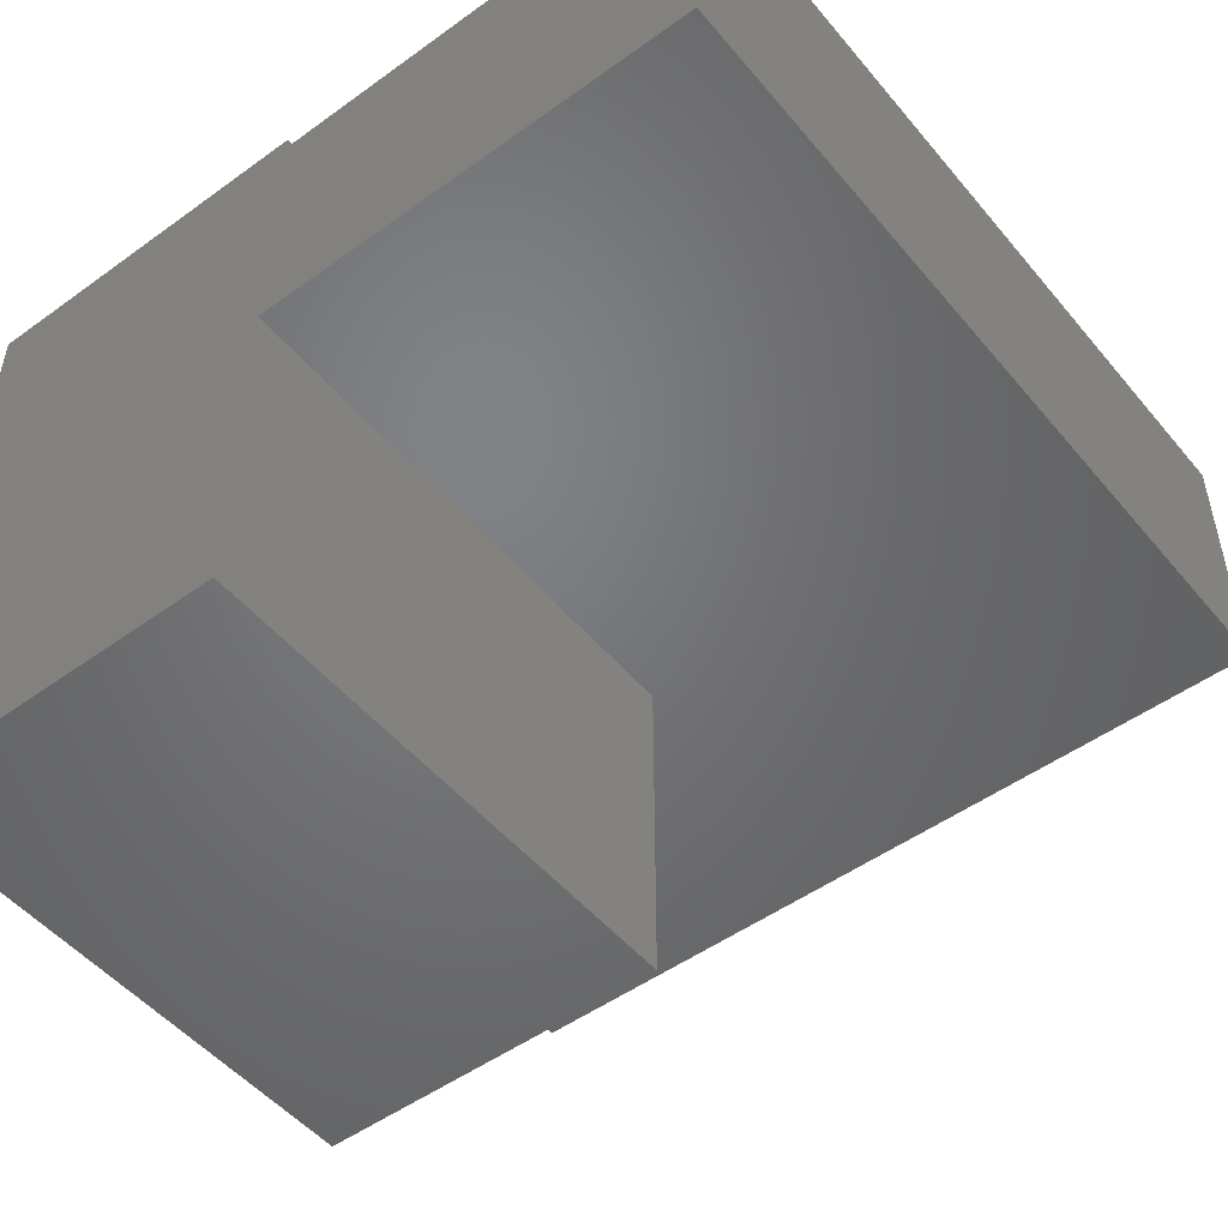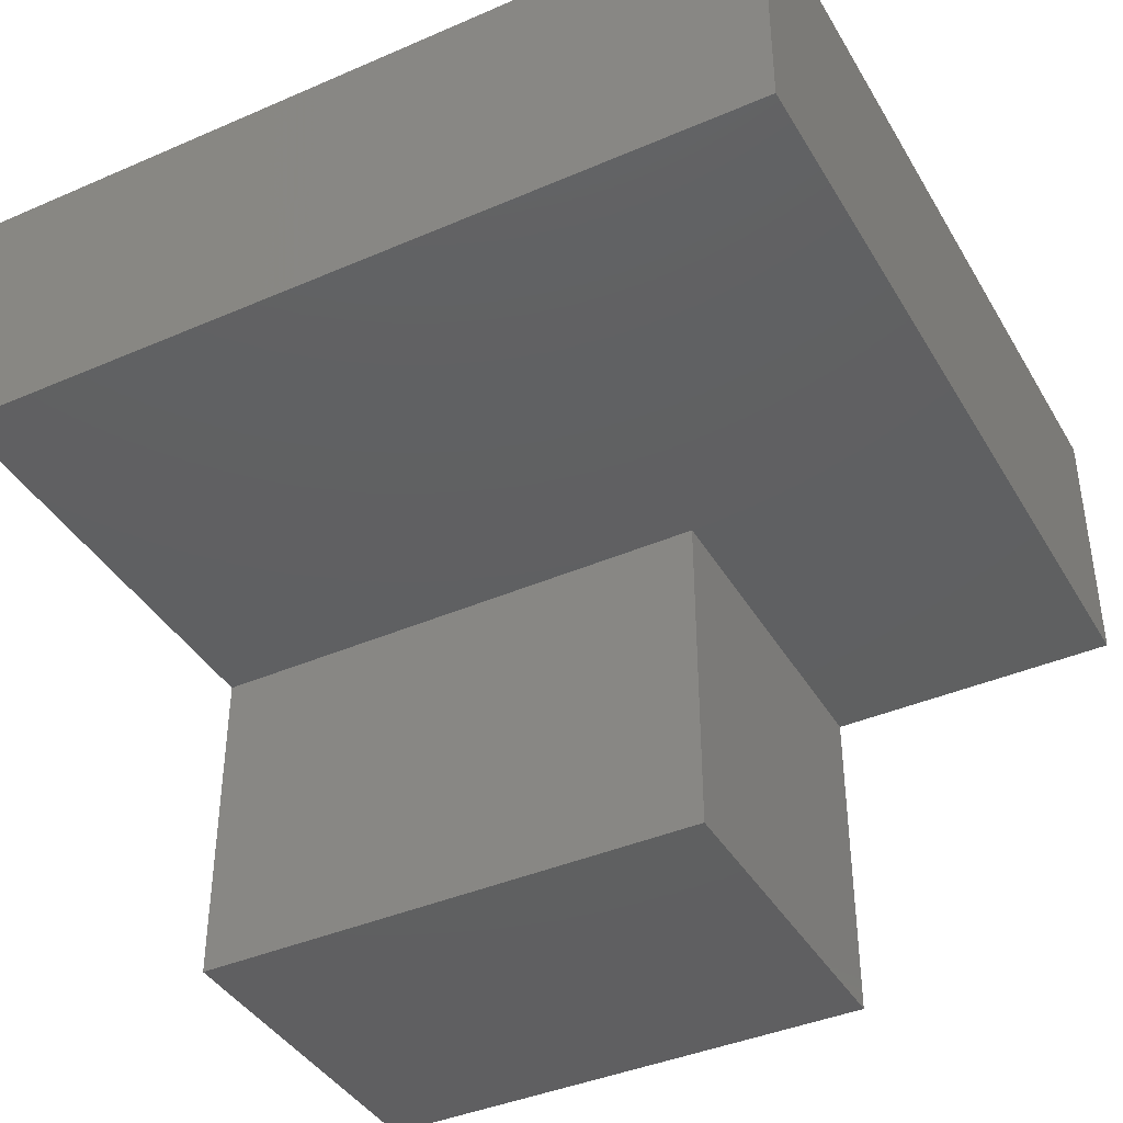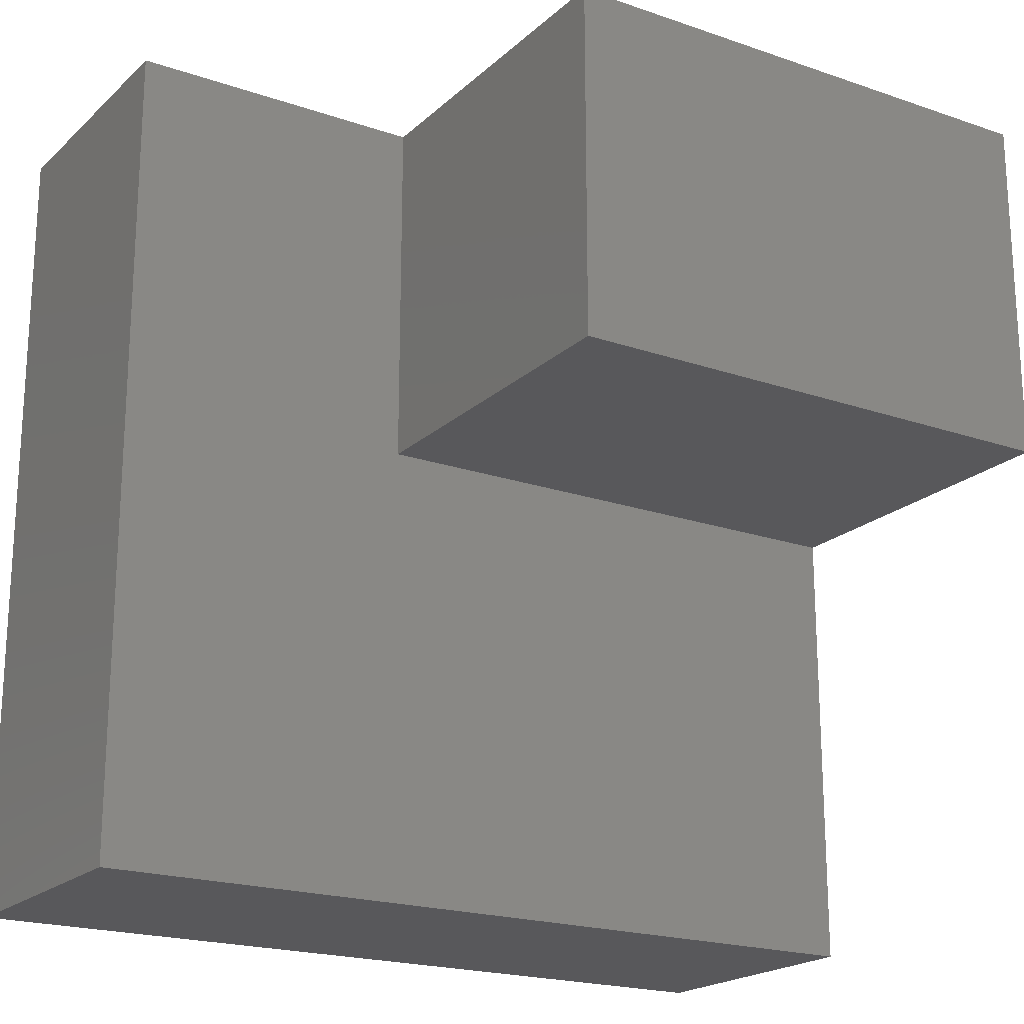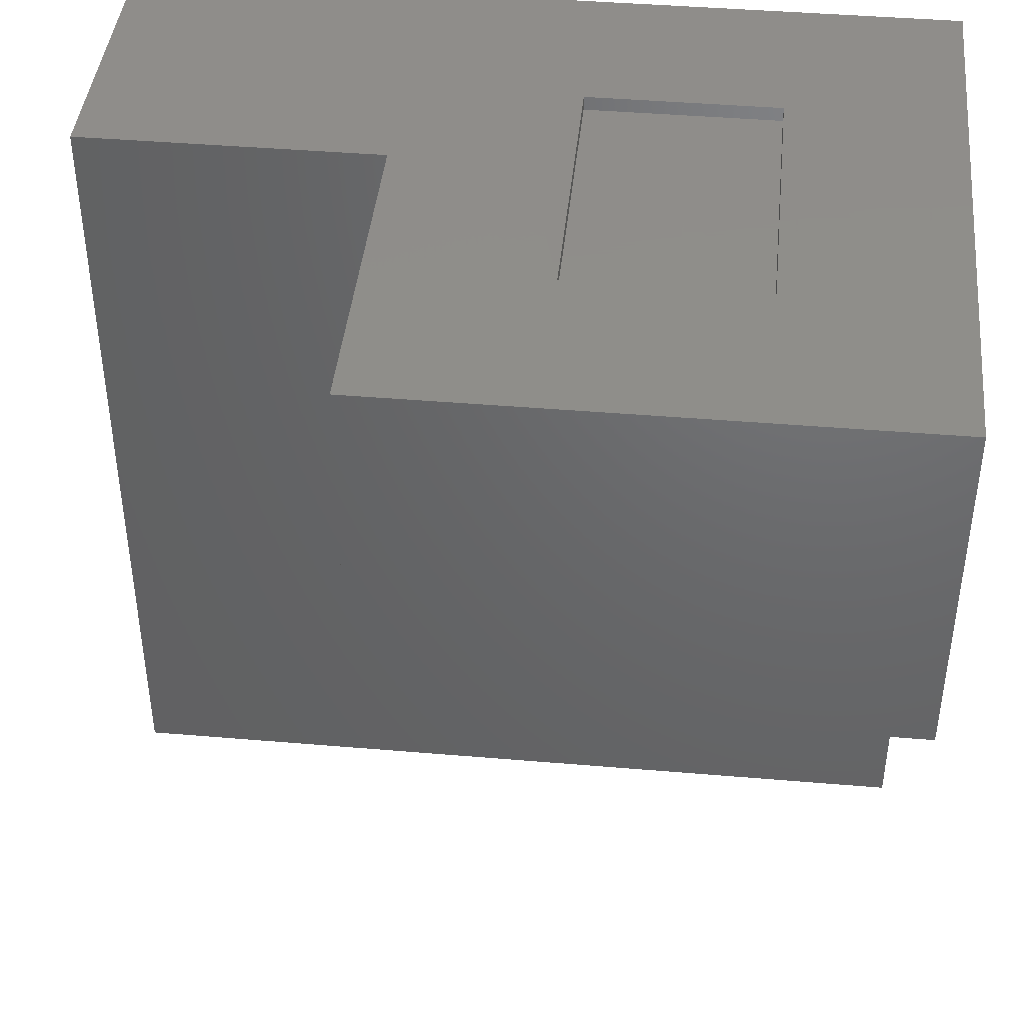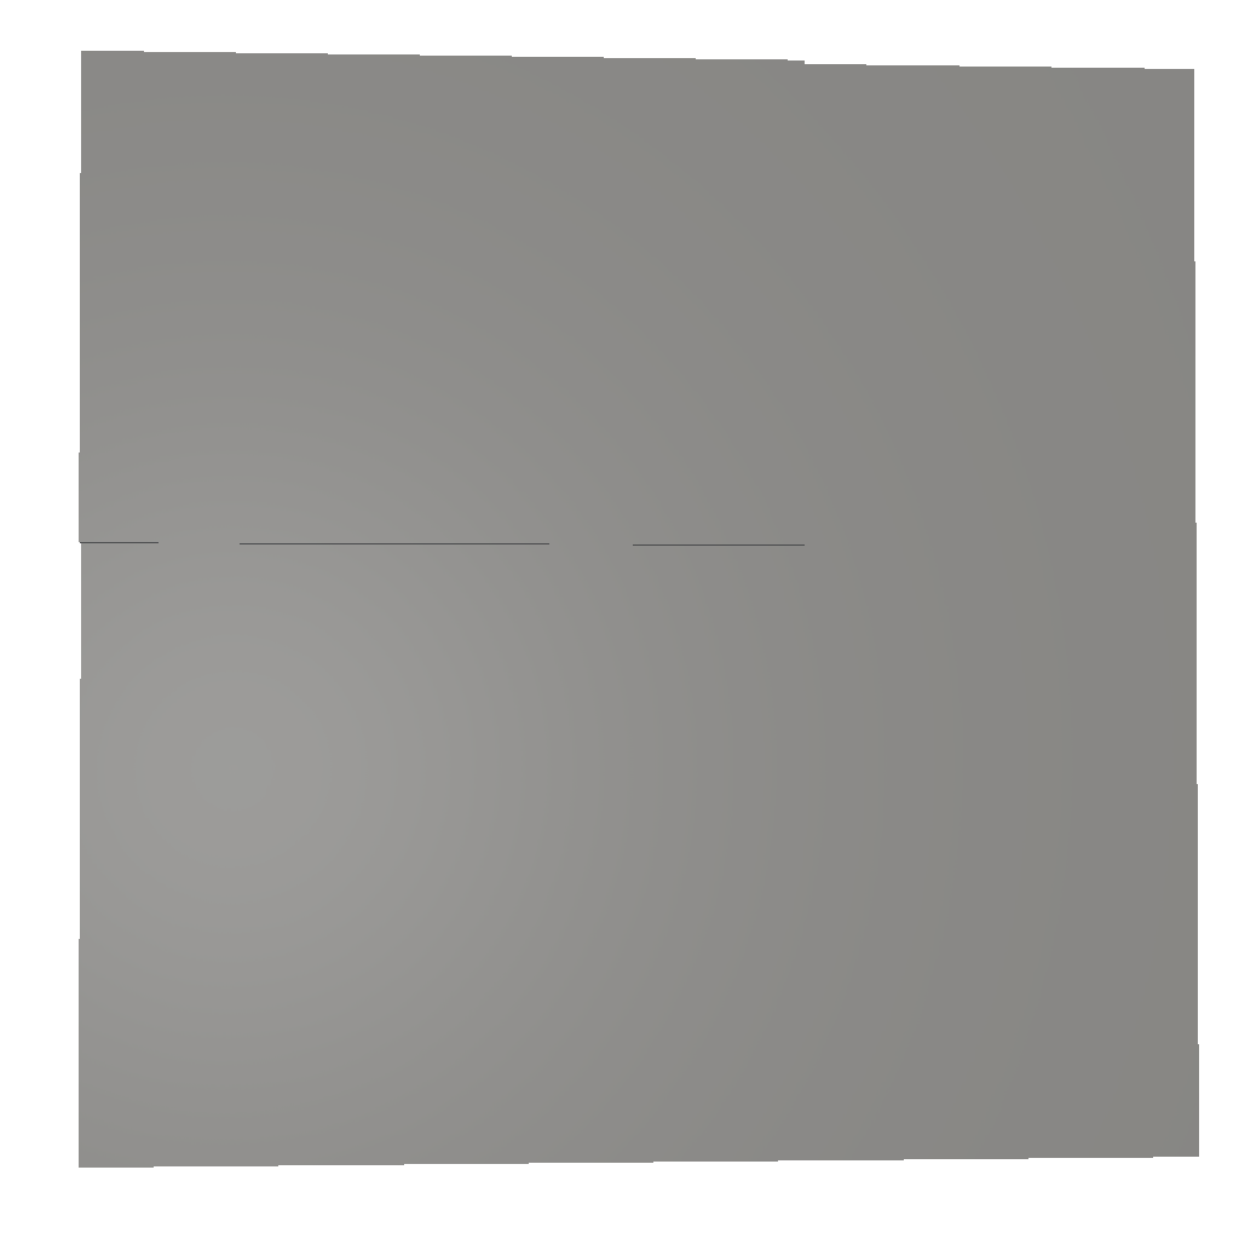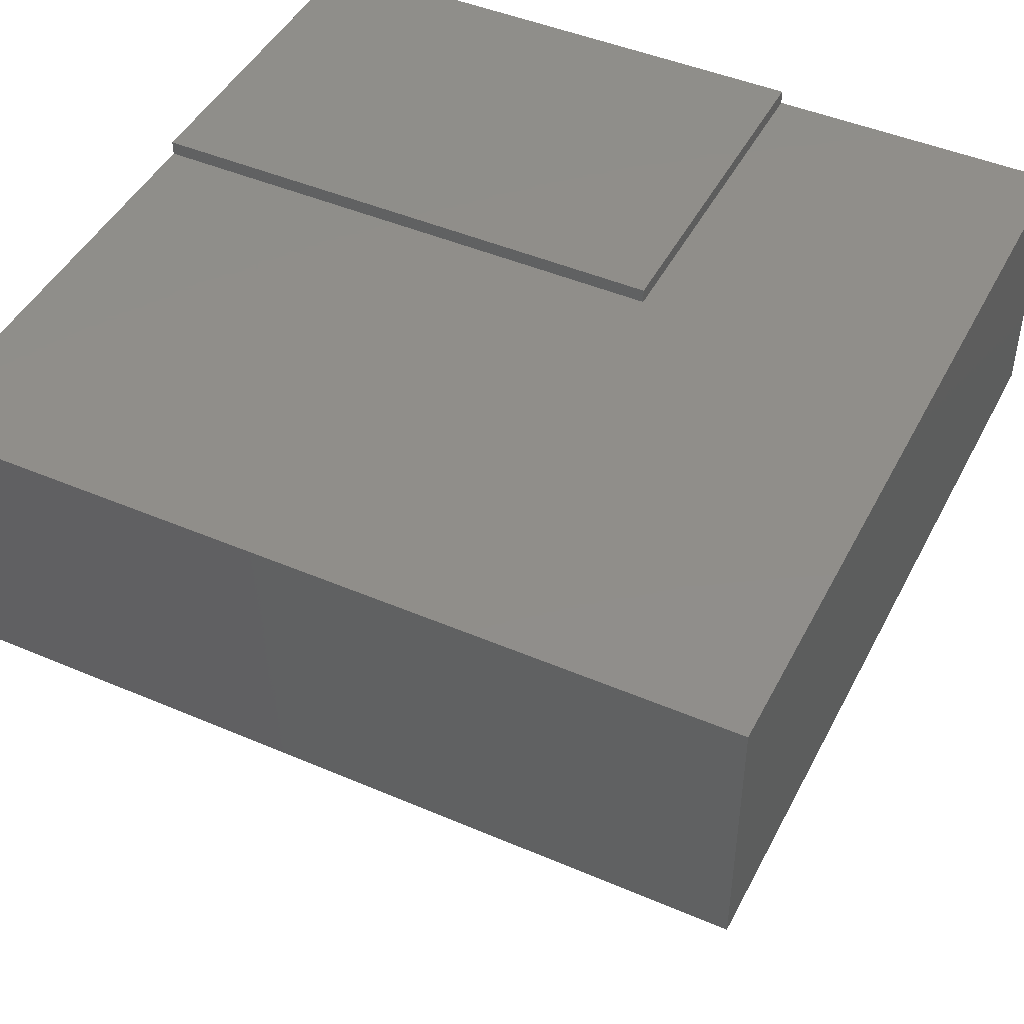
<metadata>
{"format":"stl","ext":"stl","renderer":"f3d","projection":"perspective","resolution":1024,"background":"white","views":[{"elev":-50.4,"azim":128.3,"up":"+Y"},{"elev":-40.4,"azim":-152.0,"up":"+Y"},{"elev":-20.2,"azim":-32.3,"up":"+Z"},{"elev":42.6,"azim":5.8,"up":"+Z"},{"elev":-1.4,"azim":176.4,"up":"+Z"},{"elev":45.7,"azim":-153.8,"up":"+Y"}]}
</metadata>
<code>
# stl→obj: 32 verts, 60 faces
v 0.3237 -0.1562 0.7498
v 0.1831 -0.1562 0.75
v 0.3706 -0.3438 0.7498
v 0.3706 -0.03125 0.7498
v 0.3237 0.1406 0.75
v 0.5766 -0.03125 0.7498
v 0.7641 0.1562 0.7498
v 0.1831 0.1562 0.7498
v 0.1831 0.1406 0.75
v 0.7641 -0.5312 0.7498
v 0.5766 -0.3438 0.7498
v 0.1831 -0.5312 0.7498
v 0.3706 -0.03125 0.7342
v 0.5766 -0.03125 0.7342
v 0.3706 -0.3438 0.7342
v 0.5766 -0.3438 0.7342
v 0.1831 -0.5312 0.3569
v 0.7641 -0.5312 0.3569
v -0.1406 -0.1562 0.75
v -0.1406 0.1406 0.75
v -0.1406 -0.1562 -0.1406
v -0.1406 0.1406 -0.1406
v 0.7643 -0.1562 -0.1406
v 0.7643 0.1406 -0.1406
v 0.1831 -0.1562 0.3569
v 0.7643 -0.1562 0.3569
v 0.7641 0.1562 0.3569
v 0.7643 0.1406 0.4975
v 0.7641 0.1406 0.3569
v 0.7641 -0.1562 0.4975
v 0.1831 0.1562 0.3569
v 0.1831 0.1406 0.3569
f 1 2 3
f 1 3 4
f 1 4 5
f 5 4 6
f 5 6 7
f 5 7 8
f 5 8 9
f 7 6 10
f 10 6 11
f 10 11 12
f 12 11 3
f 12 3 2
f 13 14 4
f 4 14 6
f 15 3 16
f 16 3 11
f 14 16 6
f 6 16 11
f 4 3 13
f 13 3 15
f 12 17 10
f 10 17 18
f 19 20 21
f 21 20 22
f 21 22 23
f 23 22 24
f 25 26 17
f 17 26 18
f 27 28 29
f 18 26 10
f 10 26 30
f 10 30 7
f 7 30 28
f 7 28 27
f 28 30 29
f 29 30 26
f 29 26 24
f 24 26 23
f 2 25 12
f 12 25 17
f 23 26 21
f 21 26 25
f 21 25 19
f 19 25 2
f 20 19 9
f 9 19 2
f 9 2 5
f 5 2 1
f 8 31 9
f 9 31 32
f 8 7 31
f 31 7 27
f 31 27 32
f 32 27 29
f 24 22 29
f 29 22 32
f 22 20 32
f 32 20 9
f 14 13 16
f 16 13 15

</code>
